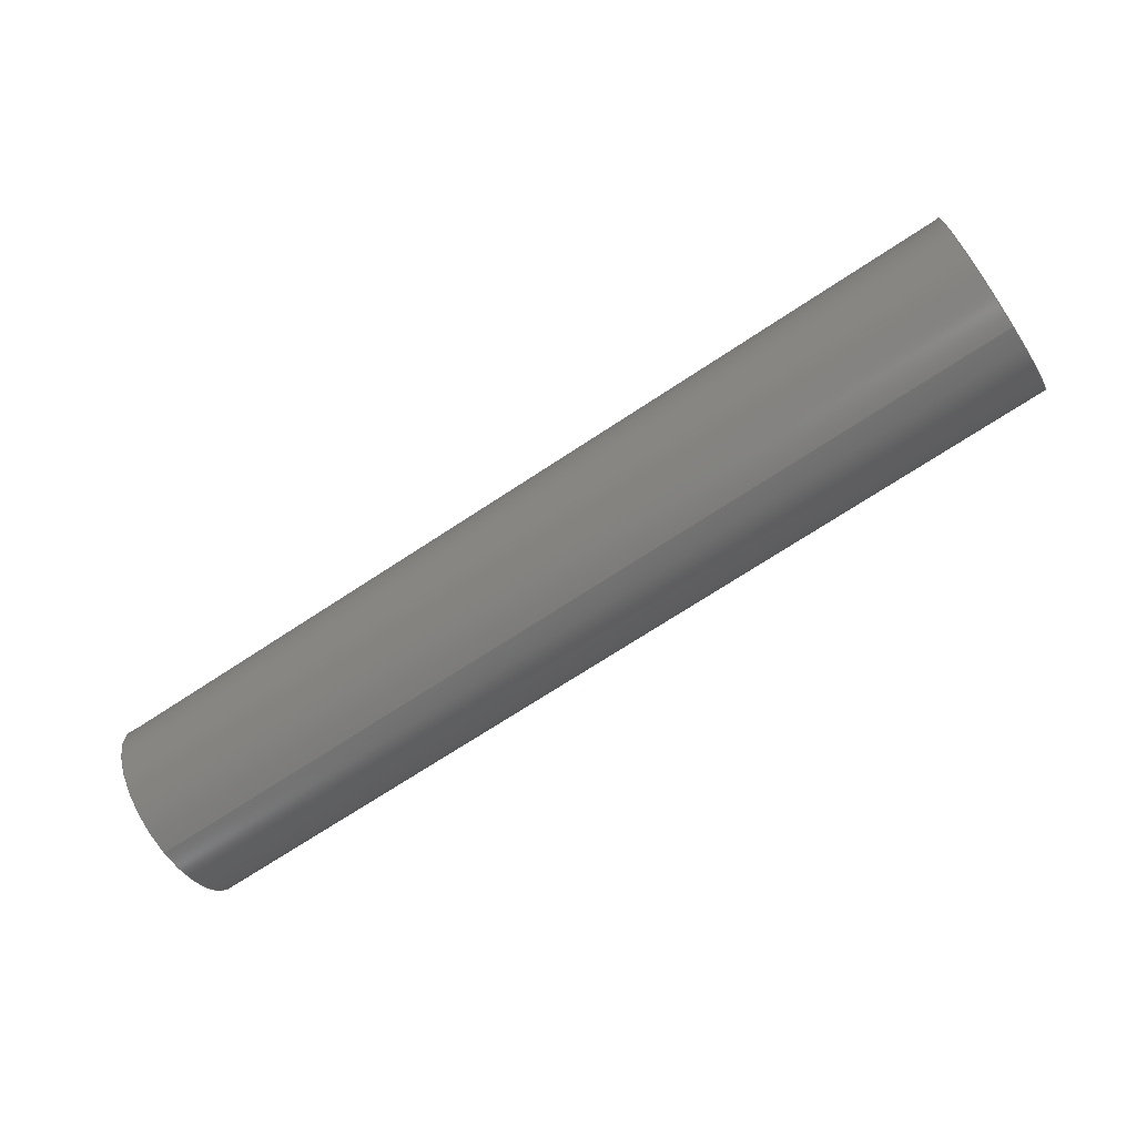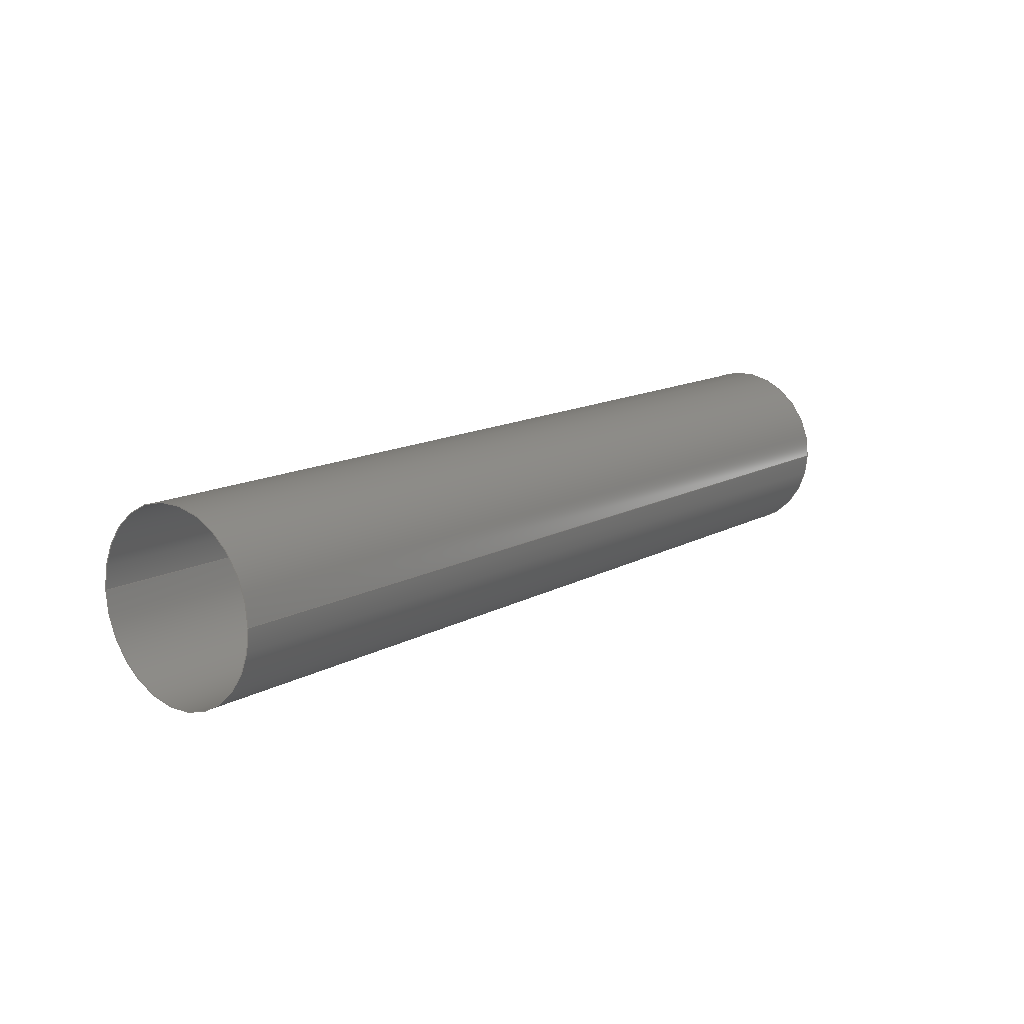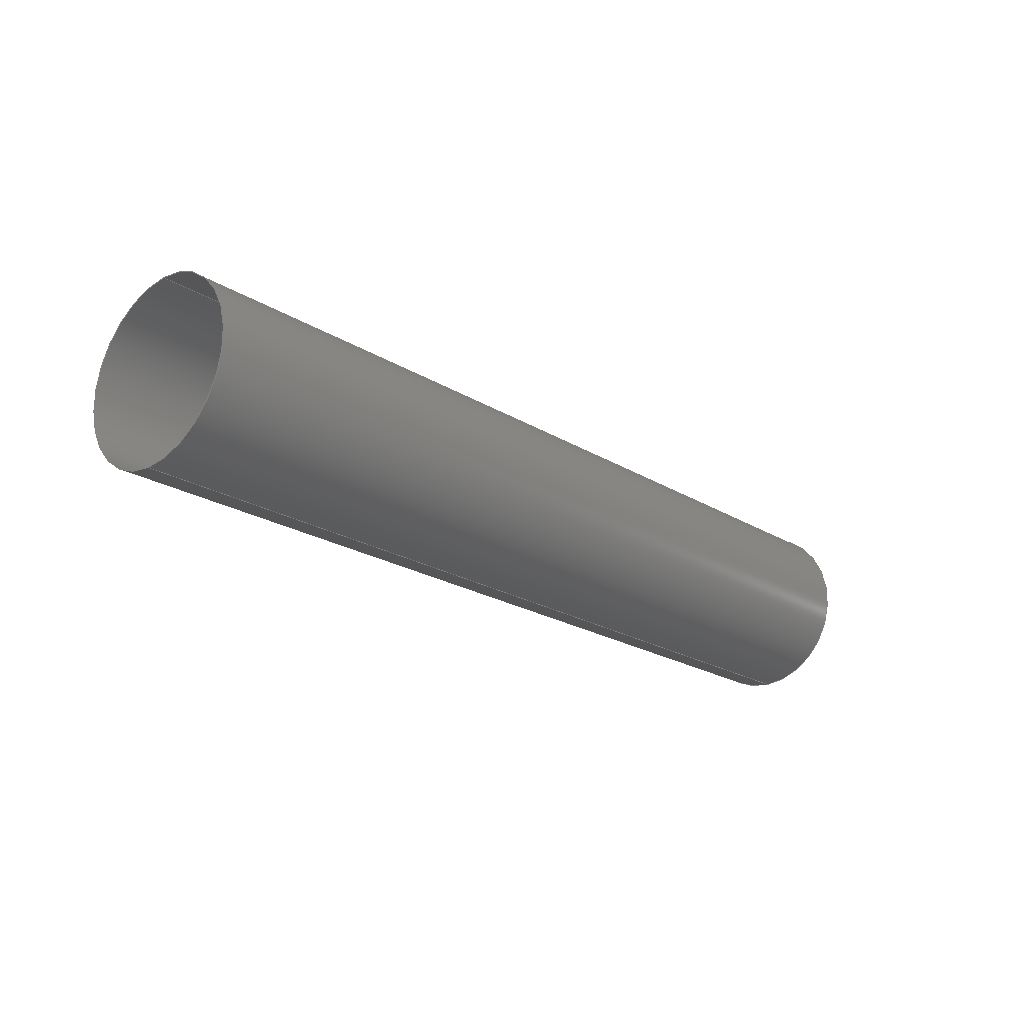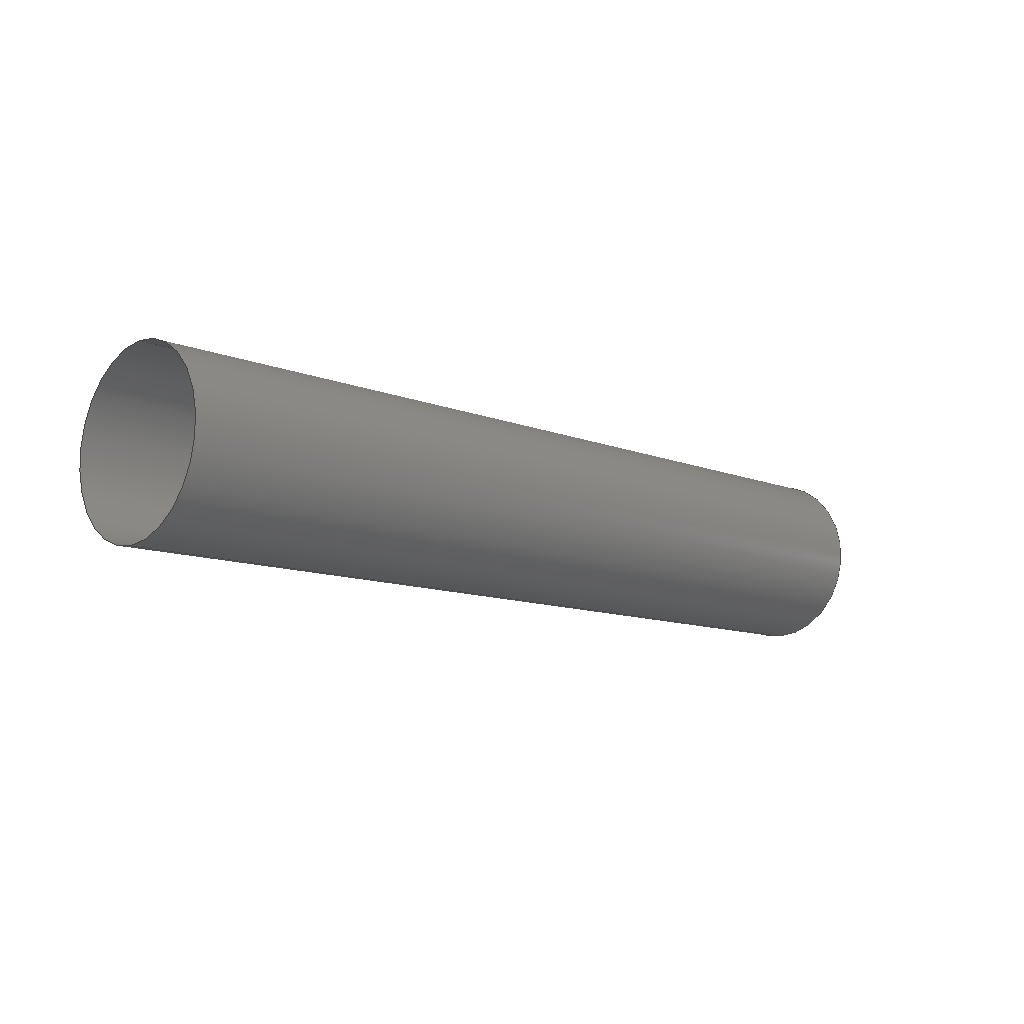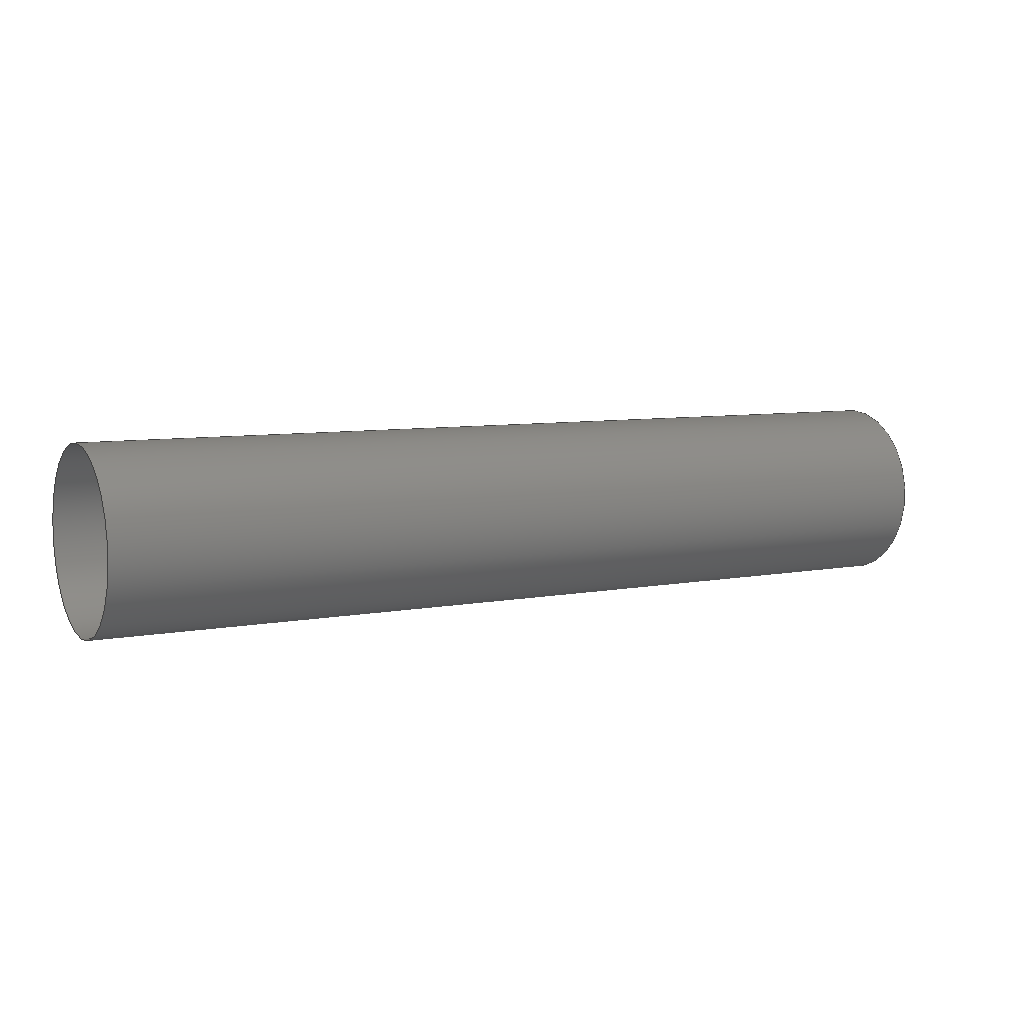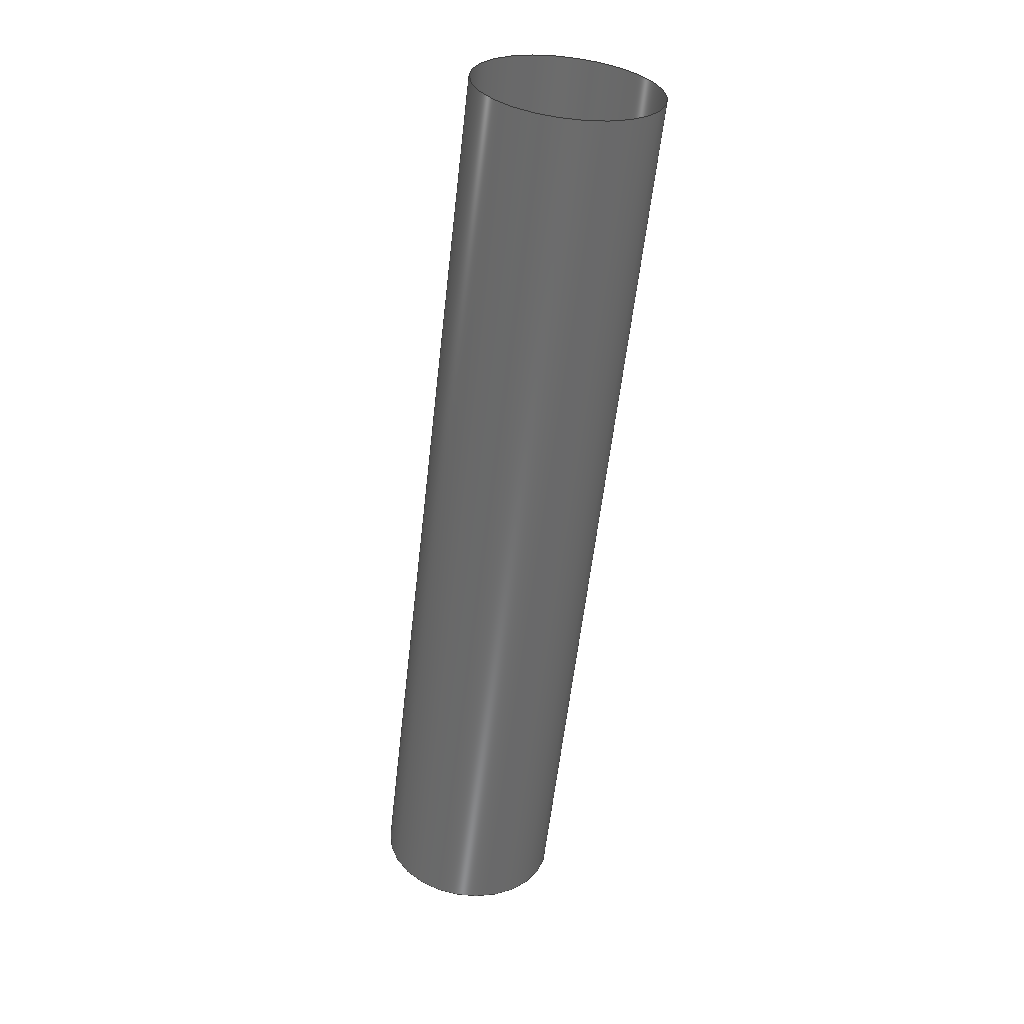
<metadata>
{"format":"step","ext":"stp","renderer":"f3d","projection":"perspective","resolution":1024,"background":"white","views":[{"elev":-70.4,"azim":33.5,"up":"+Y"},{"elev":13.3,"azim":-51.1,"up":"+Z"},{"elev":-21.4,"azim":-47.5,"up":"+Y"},{"elev":-11.0,"azim":135.7,"up":"+Y"},{"elev":7.1,"azim":150.7,"up":"+Y"},{"elev":-58.8,"azim":83.5,"up":"+Z"}]}
</metadata>
<code>
ISO-10303-21;
DATA;
#1 = APPLICATION_PROTOCOL_DEFINITION('committee draft',
  'automotive_design',1997,#2);
#2 = APPLICATION_CONTEXT(
  'core data for automotive mechanical design processes');
#3 = SHAPE_DEFINITION_REPRESENTATION(#4,#10);
#4 = PRODUCT_DEFINITION_SHAPE('','',#5);
#5 = PRODUCT_DEFINITION('design','',#6,#9);
#6 = PRODUCT_DEFINITION_FORMATION('','',#7);
#7 = PRODUCT('Open CASCADE STEP translator 6.3 3',
  'Open CASCADE STEP translator 6.3 3','',(#8));
#8 = MECHANICAL_CONTEXT('',#2,'mechanical');
#9 = PRODUCT_DEFINITION_CONTEXT('part definition',#2,'design');
#10 = MANIFOLD_SURFACE_SHAPE_REPRESENTATION('',(#11,#15),#145);
#11 = AXIS2_PLACEMENT_3D('',#12,#13,#14);
#12 = CARTESIAN_POINT('',(0,0,0));
#13 = DIRECTION('',(0,0,1));
#14 = DIRECTION('',(1,0,-0));
#15 = SHELL_BASED_SURFACE_MODEL('',(#16));
#16 = OPEN_SHELL('',(#17,#110));
#17 = ADVANCED_FACE('',(#18),#32,.F.);
#18 = FACE_BOUND('',#19,.F.);
#19 = EDGE_LOOP('',(#20,#55,#72,#95));
#20 = ORIENTED_EDGE('',*,*,#21,.T.);
#21 = EDGE_CURVE('',#22,#24,#26,.T.);
#22 = VERTEX_POINT('',#23);
#23 = CARTESIAN_POINT('',(-3.68e-33,-3,2.168e-16));
#24 = VERTEX_POINT('',#25);
#25 = CARTESIAN_POINT('',(30,-3,2.168e-16));
#26 = SURFACE_CURVE('',#27,(#31,#43),.PCURVE_S1);
#27 = LINE('',#28,#29);
#28 = CARTESIAN_POINT('',(0,-3,3.674e-16));
#29 = VECTOR('',#30,1000);
#30 = DIRECTION('',(1,0,0));
#31 = PCURVE('',#32,#37);
#32 = CYLINDRICAL_SURFACE('',#33,3);
#33 = AXIS2_PLACEMENT_3D('',#34,#35,#36);
#34 = CARTESIAN_POINT('',(-2.407e-32,2.168e-16,
    -2.168e-16));
#35 = DIRECTION('',(-1,1.36e-32,1.11e-16));
#36 = DIRECTION('',(8.025e-33,-1,1.947e-16));
#37 = DEFINITIONAL_REPRESENTATION('',(#38),#42);
#38 = LINE('',#39,#40);
#39 = CARTESIAN_POINT('',(0,0));
#40 = VECTOR('',#41,1);
#41 = DIRECTION('',(0,-1));
#42 = ( GEOMETRIC_REPRESENTATION_CONTEXT(2) 
PARAMETRIC_REPRESENTATION_CONTEXT() REPRESENTATION_CONTEXT('2D SPACE',''
  ) );
#43 = PCURVE('',#44,#49);
#44 = CYLINDRICAL_SURFACE('',#45,3);
#45 = AXIS2_PLACEMENT_3D('',#46,#47,#48);
#46 = CARTESIAN_POINT('',(-2.407e-32,-2.168e-16,
    2.168e-16));
#47 = DIRECTION('',(-1,0,-1.11e-16));
#48 = DIRECTION('',(8.025e-33,1,-7.228e-17));
#49 = DEFINITIONAL_REPRESENTATION('',(#50),#54);
#50 = LINE('',#51,#52);
#51 = CARTESIAN_POINT('',(3.142,0));
#52 = VECTOR('',#53,1);
#53 = DIRECTION('',(0,-1));
#54 = ( GEOMETRIC_REPRESENTATION_CONTEXT(2) 
PARAMETRIC_REPRESENTATION_CONTEXT() REPRESENTATION_CONTEXT('2D SPACE',''
  ) );
#55 = ORIENTED_EDGE('',*,*,#56,.T.);
#56 = EDGE_CURVE('',#24,#57,#59,.T.);
#57 = VERTEX_POINT('',#58);
#58 = CARTESIAN_POINT('',(30,3,-2.168e-16));
#59 = SURFACE_CURVE('',#60,(#65),.PCURVE_S1);
#60 = CIRCLE('',#61,3);
#61 = AXIS2_PLACEMENT_3D('',#62,#63,#64);
#62 = CARTESIAN_POINT('',(30,2.168e-16,-2.168e-16));
#63 = DIRECTION('',(-1,1.36e-32,1.11e-16));
#64 = DIRECTION('',(8.025e-33,-1,1.947e-16));
#65 = PCURVE('',#32,#66);
#66 = DEFINITIONAL_REPRESENTATION('',(#67),#71);
#67 = LINE('',#68,#69);
#68 = CARTESIAN_POINT('',(0,-30));
#69 = VECTOR('',#70,1);
#70 = DIRECTION('',(1,0));
#71 = ( GEOMETRIC_REPRESENTATION_CONTEXT(2) 
PARAMETRIC_REPRESENTATION_CONTEXT() REPRESENTATION_CONTEXT('2D SPACE',''
  ) );
#72 = ORIENTED_EDGE('',*,*,#73,.F.);
#73 = EDGE_CURVE('',#74,#57,#76,.T.);
#74 = VERTEX_POINT('',#75);
#75 = CARTESIAN_POINT('',(-3.68e-33,3,-2.168e-16));
#76 = SURFACE_CURVE('',#77,(#81,#88),.PCURVE_S1);
#77 = LINE('',#78,#79);
#78 = CARTESIAN_POINT('',(-7.359e-33,3,-4.337e-16));
#79 = VECTOR('',#80,1000);
#80 = DIRECTION('',(1,0,0));
#81 = PCURVE('',#32,#82);
#82 = DEFINITIONAL_REPRESENTATION('',(#83),#87);
#83 = LINE('',#84,#85);
#84 = CARTESIAN_POINT('',(3.142,0));
#85 = VECTOR('',#86,1);
#86 = DIRECTION('',(0,-1));
#87 = ( GEOMETRIC_REPRESENTATION_CONTEXT(2) 
PARAMETRIC_REPRESENTATION_CONTEXT() REPRESENTATION_CONTEXT('2D SPACE',''
  ) );
#88 = PCURVE('',#44,#89);
#89 = DEFINITIONAL_REPRESENTATION('',(#90),#94);
#90 = LINE('',#91,#92);
#91 = CARTESIAN_POINT('',(0,0));
#92 = VECTOR('',#93,1);
#93 = DIRECTION('',(0,-1));
#94 = ( GEOMETRIC_REPRESENTATION_CONTEXT(2) 
PARAMETRIC_REPRESENTATION_CONTEXT() REPRESENTATION_CONTEXT('2D SPACE',''
  ) );
#95 = ORIENTED_EDGE('',*,*,#96,.F.);
#96 = EDGE_CURVE('',#22,#74,#97,.T.);
#97 = SURFACE_CURVE('',#98,(#103),.PCURVE_S1);
#98 = CIRCLE('',#99,3);
#99 = AXIS2_PLACEMENT_3D('',#100,#101,#102);
#100 = CARTESIAN_POINT('',(-2.407e-32,2.168e-16,
    -2.168e-16));
#101 = DIRECTION('',(-1,1.36e-32,1.11e-16));
#102 = DIRECTION('',(8.025e-33,-1,1.947e-16));
#103 = PCURVE('',#32,#104);
#104 = DEFINITIONAL_REPRESENTATION('',(#105),#109);
#105 = LINE('',#106,#107);
#106 = CARTESIAN_POINT('',(0,0));
#107 = VECTOR('',#108,1);
#108 = DIRECTION('',(1,0));
#109 = ( GEOMETRIC_REPRESENTATION_CONTEXT(2) 
PARAMETRIC_REPRESENTATION_CONTEXT() REPRESENTATION_CONTEXT('2D SPACE',''
  ) );
#110 = ADVANCED_FACE('',(#111),#44,.F.);
#111 = FACE_BOUND('',#112,.F.);
#112 = EDGE_LOOP('',(#113,#114,#129,#130));
#113 = ORIENTED_EDGE('',*,*,#73,.T.);
#114 = ORIENTED_EDGE('',*,*,#115,.T.);
#115 = EDGE_CURVE('',#57,#24,#116,.T.);
#116 = SURFACE_CURVE('',#117,(#122),.PCURVE_S1);
#117 = CIRCLE('',#118,3);
#118 = AXIS2_PLACEMENT_3D('',#119,#120,#121);
#119 = CARTESIAN_POINT('',(30,-2.168e-16,2.168e-16));
#120 = DIRECTION('',(-1,0,-1.11e-16));
#121 = DIRECTION('',(8.025e-33,1,-7.228e-17));
#122 = PCURVE('',#44,#123);
#123 = DEFINITIONAL_REPRESENTATION('',(#124),#128);
#124 = LINE('',#125,#126);
#125 = CARTESIAN_POINT('',(0,-30));
#126 = VECTOR('',#127,1);
#127 = DIRECTION('',(1,0));
#128 = ( GEOMETRIC_REPRESENTATION_CONTEXT(2) 
PARAMETRIC_REPRESENTATION_CONTEXT() REPRESENTATION_CONTEXT('2D SPACE',''
  ) );
#129 = ORIENTED_EDGE('',*,*,#21,.F.);
#130 = ORIENTED_EDGE('',*,*,#131,.F.);
#131 = EDGE_CURVE('',#74,#22,#132,.T.);
#132 = SURFACE_CURVE('',#133,(#138),.PCURVE_S1);
#133 = CIRCLE('',#134,3);
#134 = AXIS2_PLACEMENT_3D('',#135,#136,#137);
#135 = CARTESIAN_POINT('',(-2.407e-32,-2.168e-16,
    2.168e-16));
#136 = DIRECTION('',(-1,0,-1.11e-16));
#137 = DIRECTION('',(8.025e-33,1,-7.228e-17));
#138 = PCURVE('',#44,#139);
#139 = DEFINITIONAL_REPRESENTATION('',(#140),#144);
#140 = LINE('',#141,#142);
#141 = CARTESIAN_POINT('',(0,0));
#142 = VECTOR('',#143,1);
#143 = DIRECTION('',(1,0));
#144 = ( GEOMETRIC_REPRESENTATION_CONTEXT(2) 
PARAMETRIC_REPRESENTATION_CONTEXT() REPRESENTATION_CONTEXT('2D SPACE',''
  ) );
#145 = ( GEOMETRIC_REPRESENTATION_CONTEXT(3) 
GLOBAL_UNCERTAINTY_ASSIGNED_CONTEXT((#149)) GLOBAL_UNIT_ASSIGNED_CONTEXT
((#146,#147,#148)) REPRESENTATION_CONTEXT('Context #1',
  '3D Context with UNIT and UNCERTAINTY') );
#146 = ( LENGTH_UNIT() NAMED_UNIT(*) SI_UNIT(.MILLI.,.METRE.) );
#147 = ( NAMED_UNIT(*) PLANE_ANGLE_UNIT() SI_UNIT($,.RADIAN.) );
#148 = ( NAMED_UNIT(*) SI_UNIT($,.STERADIAN.) SOLID_ANGLE_UNIT() );
#149 = UNCERTAINTY_MEASURE_WITH_UNIT(LENGTH_MEASURE(0.0001),#146,
  'distance_accuracy_value','confusion accuracy');
#150 = PRODUCT_TYPE('part',$,(#7));
ENDSEC;
END-ISO-10303-21;

</code>
